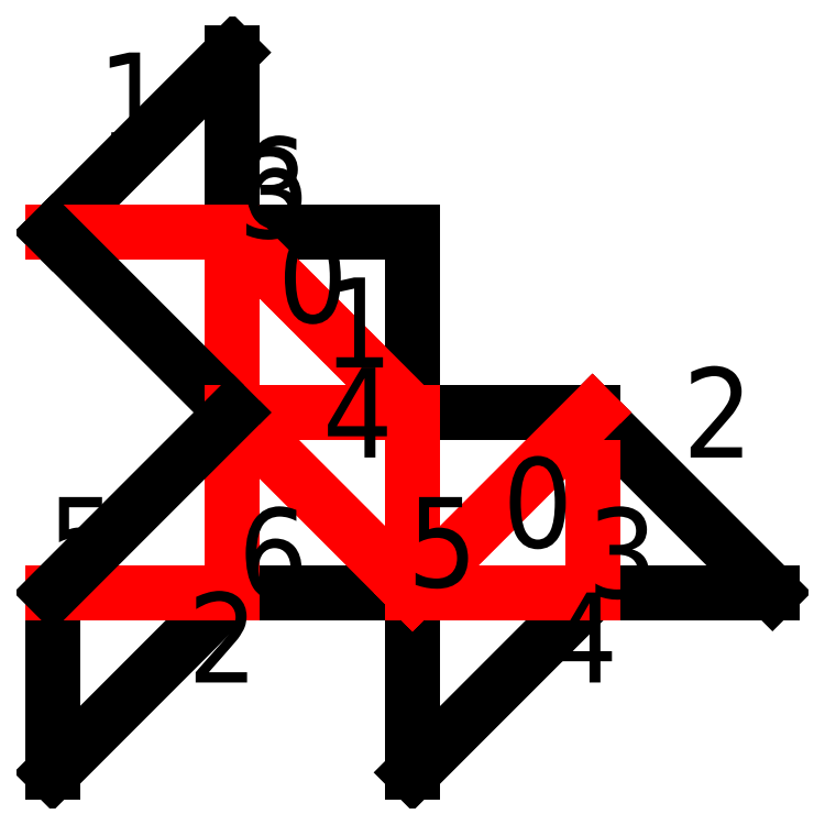
<metadata>
{"format":"dxf","ext":"dxf","renderer":"ezdxf+matplotlib","layout":"modelspace","background":"white","min_lineweight":24,"dpi":150}
</metadata>
<code>
0
SECTION
2
ENTITIES
0
VIEWPORT
8
VIEWPORTS
10
0
20
0
30
0
40
1
41
1
68
1
69
1
0
LINE
8
0
10
-1
20
1
30
0
11
-1
21
-1
31
0
0
LINE
8
0
10
-1
20
-1
30
0
11
1
21
-1
31
0
0
LINE
8
0
10
1
20
-1
30
0
11
-1
21
1
31
0
0
LINE
8
0
10
1
20
-1
30
0
11
1
21
1
31
0
0
LINE
8
0
10
1
20
1
30
0
11
-1
21
1
31
0
0
LINE
8
0
10
-1
20
1
30
0
11
1
21
-1
31
0
0
LINE
8
0
10
3
20
-1
30
0
11
3
21
-3
31
0
0
LINE
8
0
10
3
20
-3
30
0
11
5
21
-3
31
0
0
LINE
8
0
10
5
20
-3
30
0
11
3
21
-1
31
0
0
LINE
8
0
10
-3
20
1
30
0
11
-1
21
1
31
0
0
LINE
8
0
10
-1
20
1
30
0
11
-1
21
3
31
0
0
LINE
8
0
10
-1
20
3
30
0
11
-3
21
1
31
0
0
LINE
8
0
10
3
20
-3
30
0
11
1
21
-3
31
0
0
LINE
8
0
10
1
20
-3
30
0
11
1
21
-5
31
0
0
LINE
8
0
10
1
20
-5
30
0
11
3
21
-3
31
0
0
LINE
8
0
10
-1
20
-3
30
0
11
-3
21
-3
31
0
0
LINE
8
0
10
-3
20
-3
30
0
11
-3
21
-5
31
0
0
LINE
8
0
10
-3
20
-5
30
0
11
-1
21
-3
31
0
0
LINE
8
0
10
-1
20
-1
30
0
11
-1
21
-3
31
0
0
LINE
8
0
10
-1
20
-3
30
0
11
1
21
-3
31
0
0
LINE
8
0
10
1
20
-3
30
0
11
-1
21
-1
31
0
0
LINE
8
0
10
1
20
-3
30
0
11
1
21
-1
31
0
0
LINE
8
0
10
1
20
-1
30
0
11
-1
21
-1
31
0
0
LINE
8
0
10
-1
20
-1
30
0
11
1
21
-3
31
0
0
LINE
8
0
10
-1
20
-1
30
0
11
-1
21
1
31
0
0
LINE
8
0
10
-1
20
1
30
0
11
-3
21
1
31
0
0
LINE
8
0
10
-3
20
1
30
0
11
-1
21
-1
31
0
0
LINE
8
0
10
-3
20
-3
30
0
11
-1
21
-3
31
0
0
LINE
8
0
10
-1
20
-3
30
0
11
-1
21
-1
31
0
0
LINE
8
0
10
-1
20
-1
30
0
11
-3
21
-3
31
0
0
LINE
8
0
10
1
20
-3
30
0
11
3
21
-3
31
0
0
LINE
8
0
10
3
20
-3
30
0
11
3
21
-1
31
0
0
LINE
8
0
10
3
20
-1
30
0
11
1
21
-3
31
0
0
LINE
8
0
10
3
20
-1
30
0
11
1
21
-1
31
0
0
LINE
8
0
10
1
20
-1
30
0
11
1
21
-3
31
0
0
LINE
8
0
10
1
20
-3
30
0
11
3
21
-1
31
0
0
TEXT
8
0
10
-0.5
20
0
30
0
40
1
1
0
0
TEXT
8
0
10
-5.551e-17
20
-0.5
30
0
40
1
1
1
0
TEXT
8
0
10
4
20
-1.5
30
0
40
1
1
2
0
TEXT
8
0
10
2.939
20
-3.061
30
0
40
1
1
3
0
TEXT
8
0
10
-2.5
20
2
30
0
40
1
1
1
0
TEXT
8
0
10
-0.9393
20
0.9393
30
0
40
1
1
3
0
TEXT
8
0
10
2.5
20
-4
30
0
40
1
1
4
0
TEXT
8
0
10
0.9393
20
-2.939
30
0
40
1
1
5
0
TEXT
8
0
10
-1.5
20
-4
30
0
40
1
1
2
0
TEXT
8
0
10
-3.061
20
-2.939
30
0
40
1
1
5
0
TEXT
8
0
10
-5.551e-17
20
-1.5
30
0
40
1
1
4
0
TEXT
8
0
10
-0.9393
20
1.061
30
0
40
1
1
6
0
TEXT
8
0
10
-0.9393
20
-3.061
30
0
40
1
1
6
0
TEXT
8
0
10
2
20
-2.5
30
0
40
1
1
0
0
ENDSEC
0
EOF

</code>
